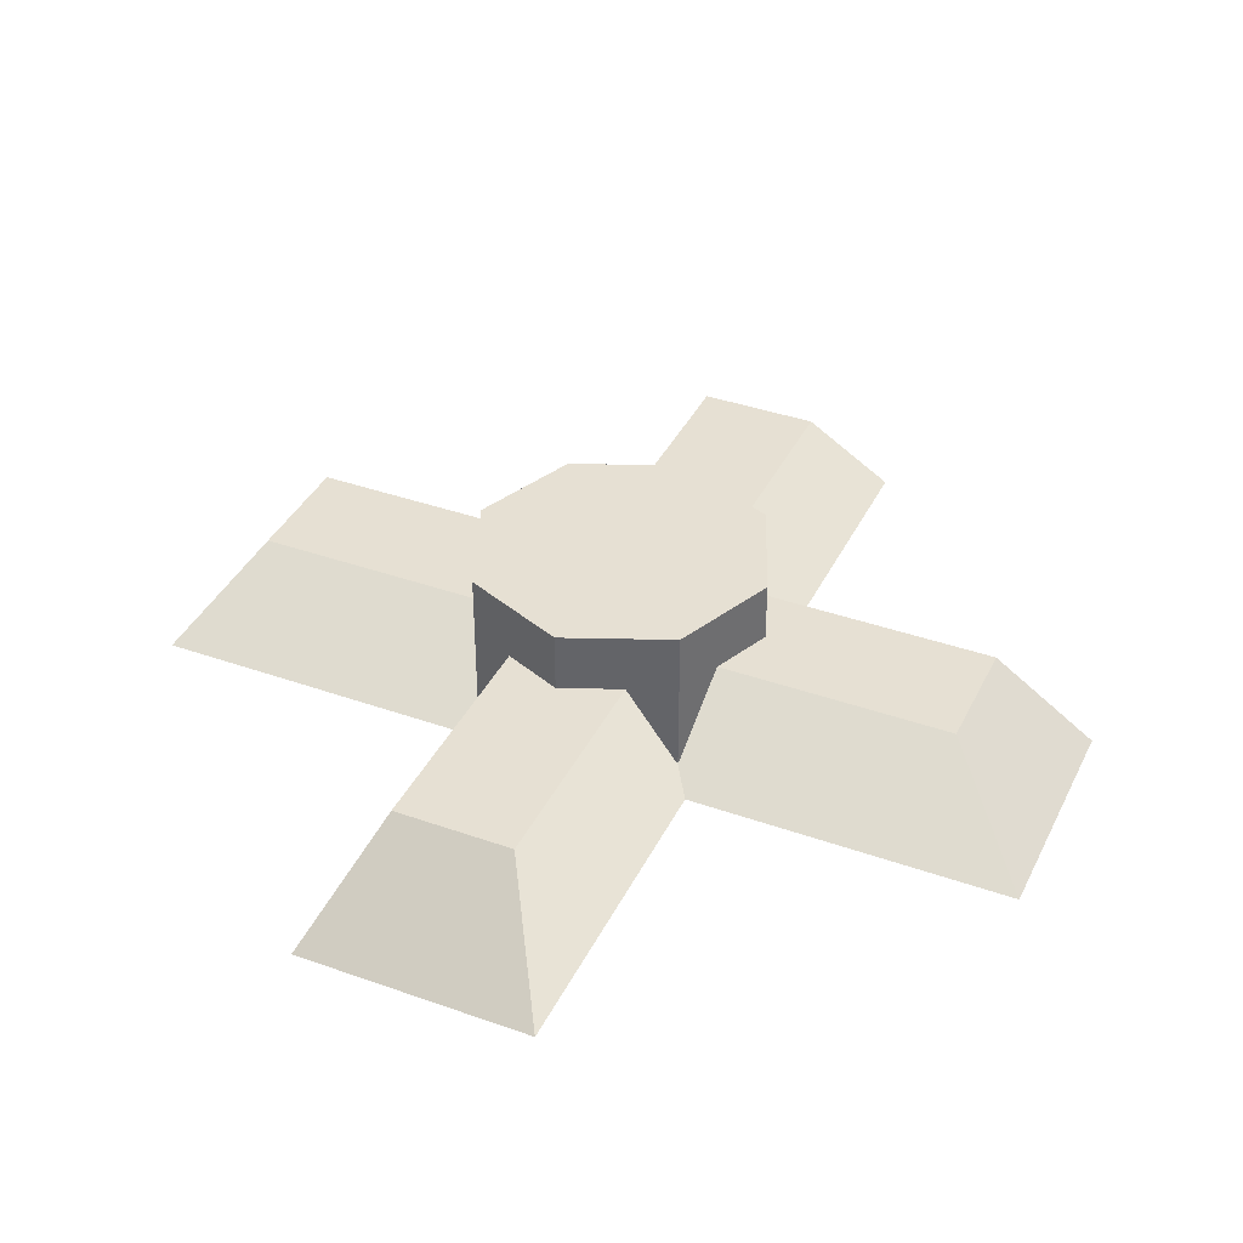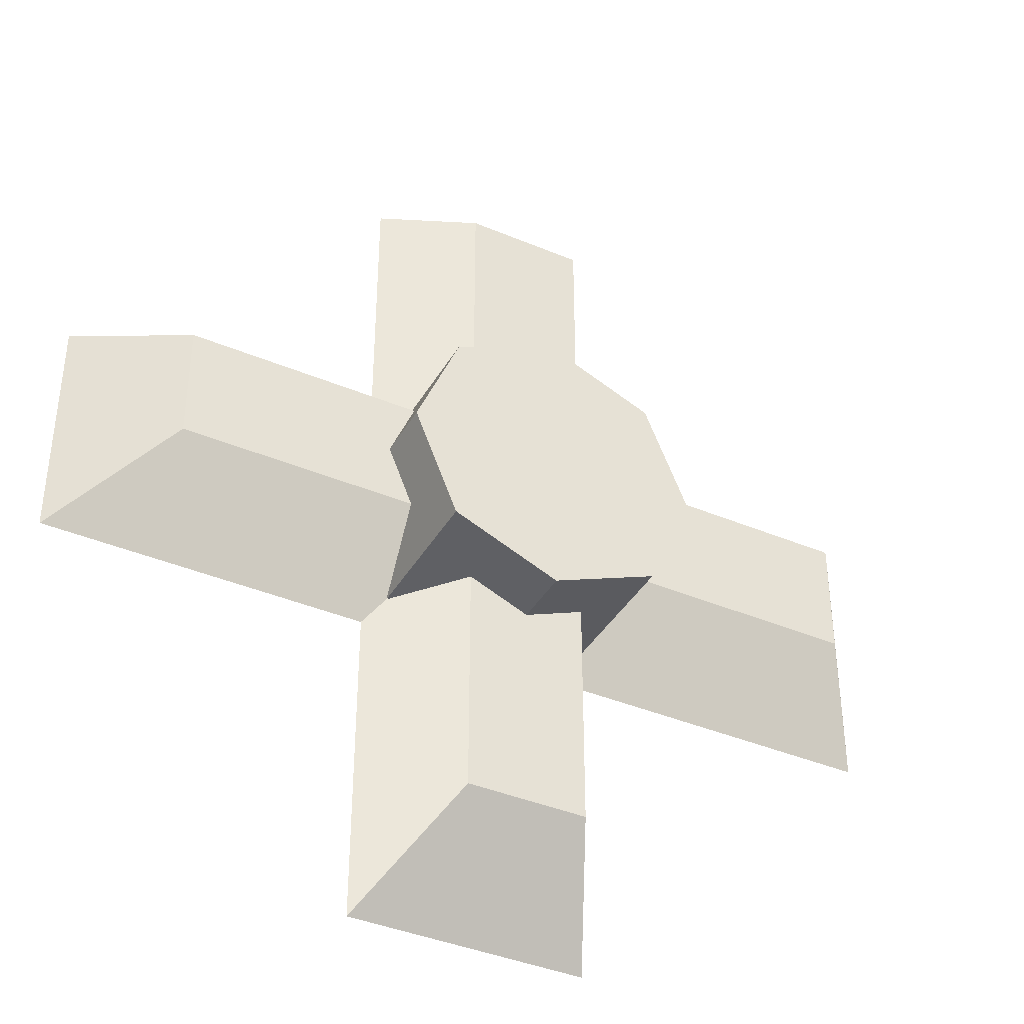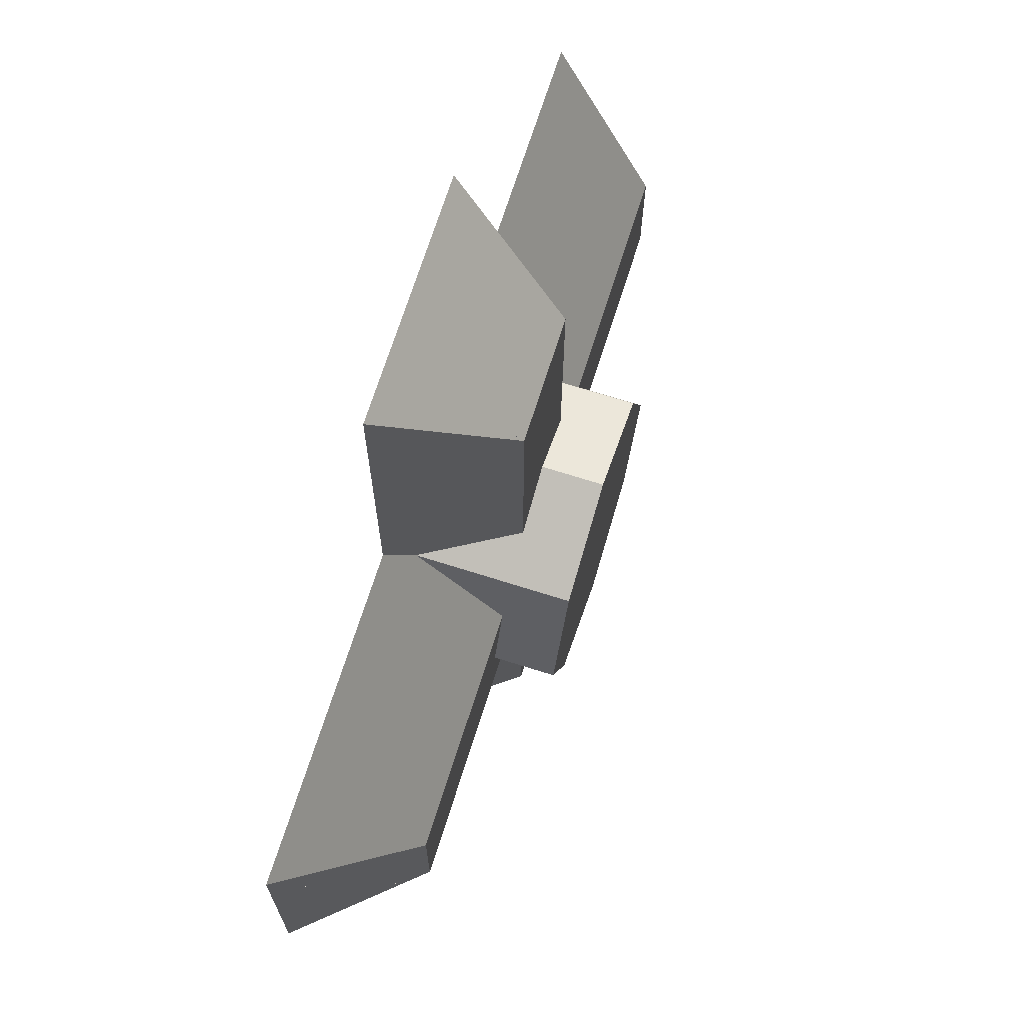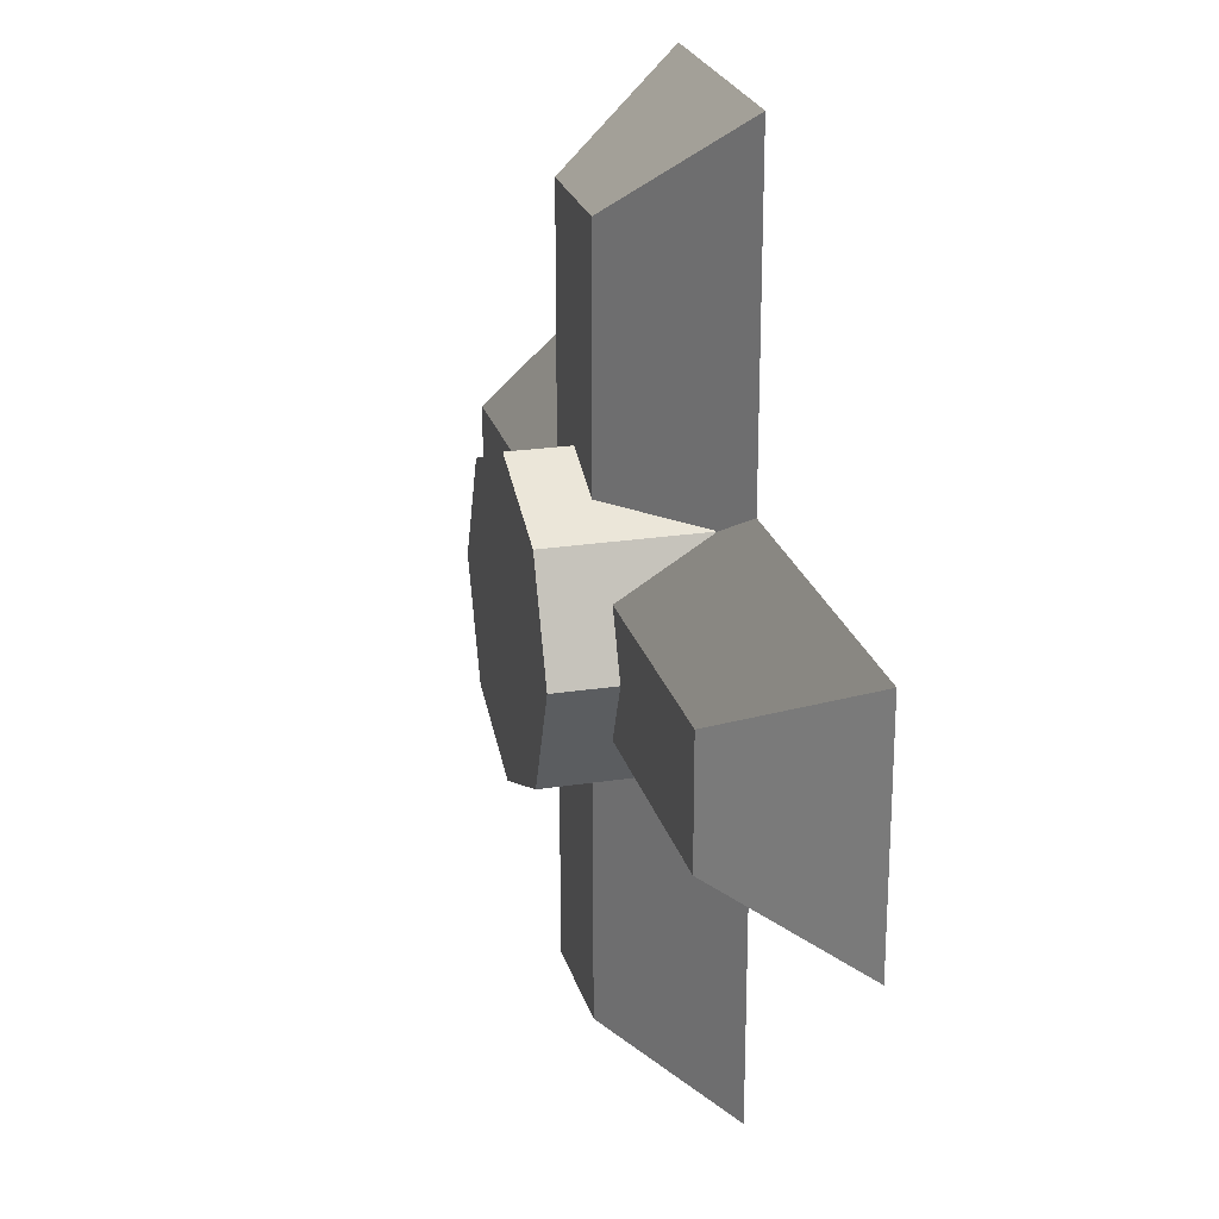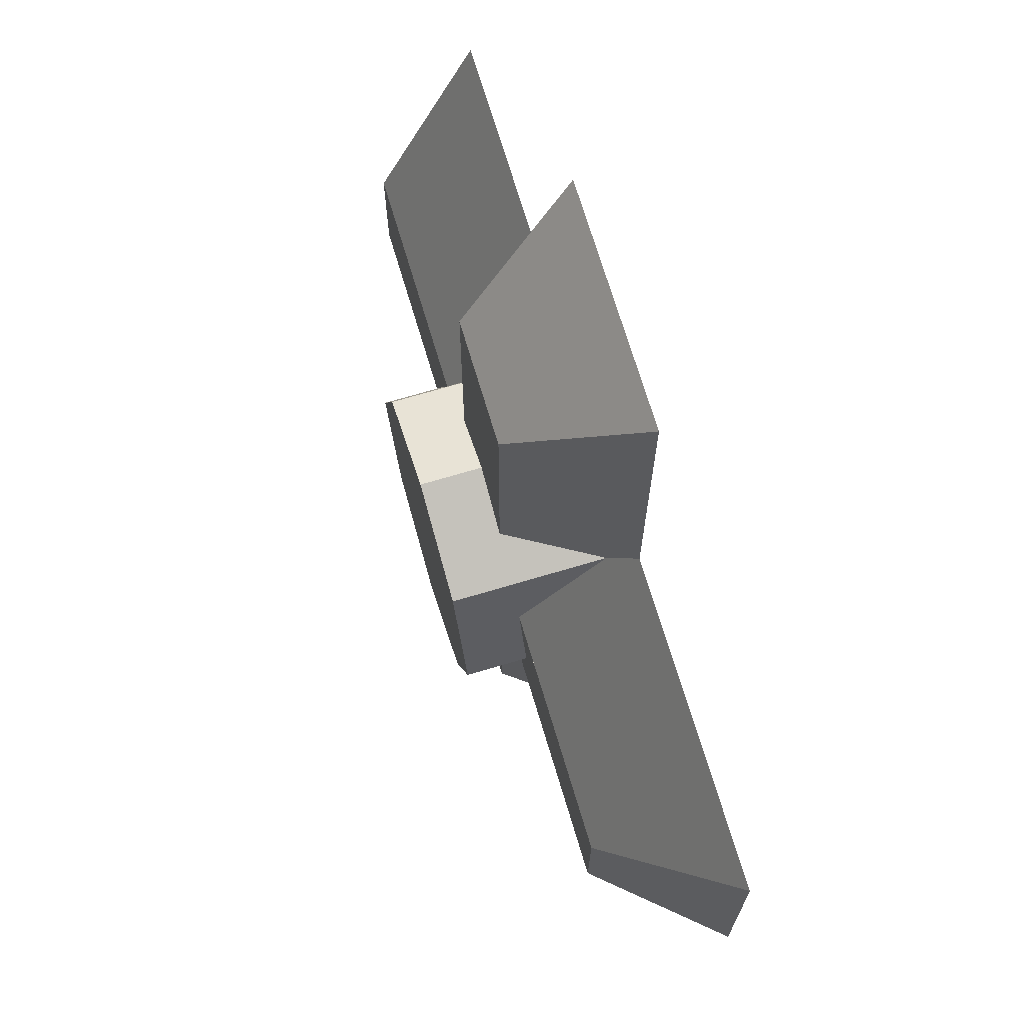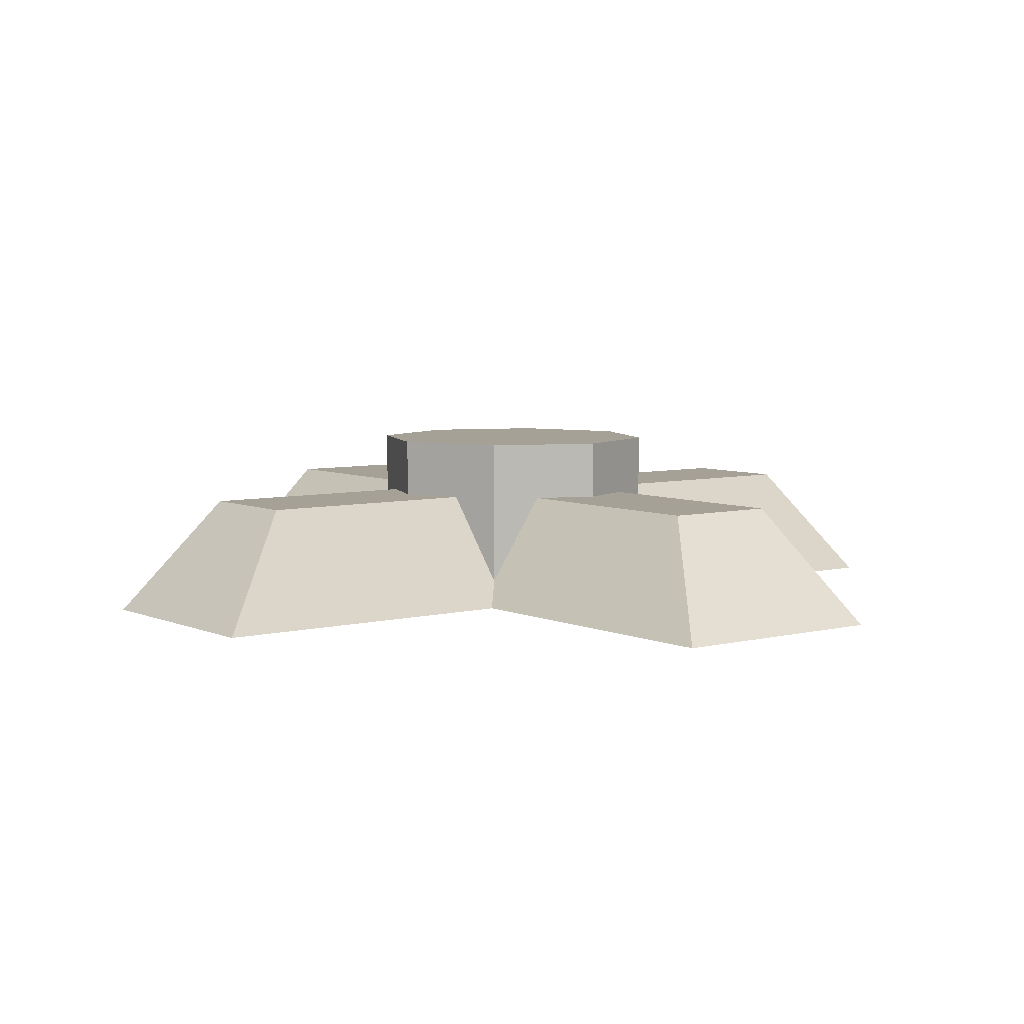
<metadata>
{"format":"obj","ext":"obj","renderer":"f3d","projection":"perspective","resolution":1024,"background":"white","views":[{"elev":38.5,"azim":24.1,"up":"+Y"},{"elev":-39.7,"azim":152.4,"up":"+Z"},{"elev":70.0,"azim":107.6,"up":"+Z"},{"elev":23.5,"azim":-104.6,"up":"+Z"},{"elev":70.5,"azim":-106.6,"up":"+Z"},{"elev":6.0,"azim":142.6,"up":"+Y"}]}
</metadata>
<code>
o Turret_Base.model
v 0.3536 0.6 -0.3536
v 0.3536 0.6 0.3536
v 0.5 0.6 0
v 0 0.6 -0.5
v 0 0.6 0.5
v -0.3536 0.6 -0.3536
v -0.3536 0.6 0.3536
v -0.5 0.6 0
v 0.3536 0.1 -0.3536
v 0.5 0.1 0
v 0 0.1 -0.5
v -0.3536 0.1 -0.3536
v 0.3536 0.1 0.3536
v -0.5 0.1 0
v -0.3536 0.1 0.3536
v 0 0.1 0.5
v -0.2 -0 1.2
v 0.2 0 -1.2
v 0.2 -0 1.2
v -0.2 0 -1.2
v -0.2 0.4 -1.2
v -0.2 0.4 1.2
v 0.2 0.4 -1.2
v 0.2 0.4 1.2
v -1.2 -0 0.2
v 1.2 0 -0.2
v 1.2 -0 0.2
v -1.2 0 -0.2
v -1.2 0.4 -0.2
v -1.2 0.4 0.2
v 1.2 0.4 -0.2
v 1.2 0.4 0.2
v 1.5 -0 0.2
v 1.2 0 -0.2
v 1.5 0 -0.2
v 1.2 -0 0.2
v 1.2 0.4 0.2
v 1.2 0.4 -0.2
v -1.5 0 -0.2
v -1.2 0 -0.2
v -1.5 -0 0.2
v -1.2 -0 0.2
v -1.2 0.4 0.2
v -1.2 0.4 -0.2
v 0.2 0 -1.5
v -0.2 0 -1.2
v -0.2 0 -1.5
v 0.2 0 -1.2
v 0.2 0.4 -1.2
v -0.2 0.4 -1.2
v -0.2 -0 1.5
v -0.2 -0 1.2
v 0.2 -0 1.5
v 0.2 -0 1.2
v 0.2 0.4 1.2
v -0.2 0.4 1.2
v -0.4 -0 0.4
v -0.2 0.4 0.4
v -0.2 0.4 0.2
v -0.2 -0 0.4
v -0.4 0.4 0.2
v -0.4 -0 0.2
v -0.2 -0 0.2
v 0.4 -0 0.4
v 0.4 0.4 0.2
v 0.2 0.4 0.2
v 0.4 -0 0.2
v 0.2 0.4 0.4
v 0.2 -0 0.4
v 0.2 -0 0.2
v 0.4 0 -0.4
v 0.2 0.4 -0.4
v 0.2 0.4 -0.2
v 0.2 0 -0.4
v 0.4 0.4 -0.2
v 0.4 0 -0.2
v 0.2 0 -0.2
v -0.4 0 -0.4
v -0.4 0.4 -0.2
v -0.2 0.4 -0.2
v -0.4 0 -0.2
v -0.2 0.4 -0.4
v -0.2 0 -0.4
v -0.2 0 -0.2
v -0.4 0 -1.2
v -0.2 0 -1.2
v -0.4 0 -0.4
v -0.2 0 -0.4
v -0.2 0.4 -0.4
v -0.2 0.4 -1.2
v 0.4 0 -0.4
v 0.2 0 -0.4
v 0.4 0 -1.2
v 0.2 0 -1.2
v 0.2 0.4 -1.2
v 0.2 0.4 -0.4
v 0.4 -0 0.4
v 0.4 -0 0.2
v 1.2 -0 0.4
v 0.4 0.4 0.2
v 1.2 0 -0.4
v 1.2 0 -0.2
v 0.4 0 -0.4
v 0.4 0 -0.2
v 0.4 0.4 -0.2
v 1.2 0.4 -0.2
v -0.4 0 -0.4
v -0.4 0 -0.2
v -1.2 0 -0.4
v -1.2 0 -0.2
v -1.2 0.4 -0.2
v -0.4 0.4 -0.2
v -1.2 -0 0.4
v -1.2 -0 0.2
v -0.4 -0 0.4
v -0.4 -0 0.2
v -0.4 0.4 0.2
v -1.2 0.4 0.2
v 0.4 -0 1.2
v 0.2 -0 1.2
v 0.4 -0 0.4
v 0.2 -0 0.4
v 0.2 0.4 0.4
v 0.2 0.4 1.2
v -0.4 -0 0.4
v -0.2 -0 0.4
v -0.4 -0 1.2
v -0.2 -0 1.2
v -0.2 0.4 1.2
v -0.2 0.4 0.4
v -1.5 -0 0.4
v -1.2 -0 0.2
v -1.2 -0 0.4
v -1.5 -0 0.2
v -1.2 0.4 0.2
v 1.2 -0 0.4
v 1.2 -0 0.2
v 1.5 -0 0.4
v 1.5 -0 0.2
v 1.2 0.4 0.2
v 1.5 0 -0.4
v 1.5 0 -0.2
v -1.5 0 -0.4
v -1.5 0 -0.2
v 0.4 -0 1.5
v 0.2 -0 1.2
v 0.4 -0 1.2
v 0.2 -0 1.5
v 0.2 0.4 1.2
v -0.4 -0 1.2
v -0.2 -0 1.2
v -0.4 -0 1.5
v -0.2 -0 1.5
v -0.2 0.4 1.2
v -0.4 0 -1.5
v -0.2 0 -1.2
v -0.4 0 -1.2
v -0.2 0 -1.5
v -0.2 0.4 -1.2
v 0.4 0 -1.2
v 0.2 0 -1.2
v 0.4 0 -1.5
v 0.2 0 -1.5
v 0.2 0.4 -1.2
f 1 2 3
f 2 1 4
f 2 4 5
f 5 4 6
f 5 6 7
f 7 6 8
f 3 9 1
f 9 3 10
f 6 11 12
f 11 6 4
f 2 10 3
f 10 2 13
f 14 6 12
f 6 14 8
f 15 8 14
f 8 15 7
f 2 16 13
f 16 2 5
f 4 9 11
f 9 4 1
f 13 9 10
f 9 13 16
f 9 16 11
f 11 16 12
f 12 16 15
f 12 15 14
f 5 15 16
f 15 5 7
f 17 18 19
f 18 17 20
f 17 21 20
f 21 17 22
f 21 18 20
f 18 21 23
f 24 17 19
f 17 24 22
f 24 18 23
f 18 24 19
f 21 24 23
f 24 21 22
f 25 26 27
f 26 25 28
f 25 29 28
f 29 25 30
f 29 26 28
f 26 29 31
f 32 25 27
f 25 32 30
f 32 26 31
f 26 32 27
f 29 32 31
f 32 29 30
f 33 34 35
f 34 33 36
f 37 34 36
f 34 37 38
f 35 34 38
f 33 37 36
f 38 33 35
f 33 38 37
f 39 40 41
f 42 41 40
f 42 40 43
f 44 43 40
f 44 40 39
f 42 43 41
f 39 41 44
f 43 44 41
f 45 46 47
f 46 45 48
f 49 46 48
f 46 49 50
f 47 46 50
f 45 49 48
f 50 45 47
f 45 50 49
f 51 52 53
f 54 53 52
f 54 52 55
f 56 55 52
f 56 52 51
f 54 55 53
f 51 53 56
f 55 56 53
f 57 58 59
f 58 57 60
f 57 61 62
f 57 59 61
f 61 63 62
f 63 61 59
f 57 63 60
f 63 57 62
f 58 63 59
f 63 58 60
f 64 65 66
f 65 64 67
f 64 68 69
f 64 66 68
f 68 70 69
f 70 68 66
f 64 70 67
f 70 64 69
f 65 70 66
f 70 65 67
f 71 72 73
f 72 71 74
f 71 75 76
f 71 73 75
f 75 77 76
f 77 75 73
f 71 77 74
f 77 71 76
f 72 77 73
f 77 72 74
f 78 79 80
f 79 78 81
f 78 82 83
f 78 80 82
f 82 84 83
f 84 82 80
f 78 84 81
f 84 78 83
f 79 84 80
f 84 79 81
f 85 86 87
f 88 87 86
f 88 86 89
f 90 89 86
f 90 86 85
f 88 89 87
f 85 87 90
f 89 90 87
f 91 92 93
f 94 93 92
f 94 92 95
f 96 95 92
f 96 92 91
f 94 95 93
f 91 93 96
f 95 96 93
f 97 98 99
f 36 99 98
f 36 98 37
f 100 37 98
f 100 98 97
f 36 37 99
f 97 99 100
f 37 100 99
f 101 102 103
f 104 103 102
f 104 102 105
f 106 105 102
f 106 102 101
f 104 105 103
f 101 103 106
f 105 106 103
f 107 108 109
f 110 109 108
f 110 108 111
f 112 111 108
f 112 108 107
f 110 111 109
f 107 109 112
f 111 112 109
f 113 114 115
f 116 115 114
f 116 114 117
f 118 117 114
f 118 114 113
f 116 117 115
f 113 115 118
f 117 118 115
f 119 120 121
f 122 121 120
f 122 120 123
f 124 123 120
f 124 120 119
f 122 123 121
f 119 121 124
f 123 124 121
f 125 126 127
f 128 127 126
f 128 126 129
f 130 129 126
f 130 126 125
f 128 129 127
f 125 127 130
f 129 130 127
f 131 132 133
f 132 131 134
f 133 132 135
f 135 132 134
f 131 135 134
f 135 131 133
f 136 137 138
f 139 138 137
f 140 137 136
f 139 137 140
f 139 140 138
f 136 138 140
f 141 102 101
f 102 141 142
f 106 102 142
f 141 106 142
f 106 141 101
f 109 110 143
f 144 143 110
f 144 110 111
f 144 111 143
f 109 143 111
f 145 146 147
f 146 145 148
f 147 146 149
f 149 146 148
f 145 149 148
f 149 145 147
f 150 151 152
f 153 152 151
f 154 151 150
f 153 151 154
f 153 154 152
f 150 152 154
f 155 156 157
f 156 155 158
f 157 156 159
f 159 156 158
f 155 159 158
f 159 155 157
f 160 161 162
f 163 162 161
f 164 161 160
f 163 161 164
f 163 164 162
f 160 162 164

</code>
